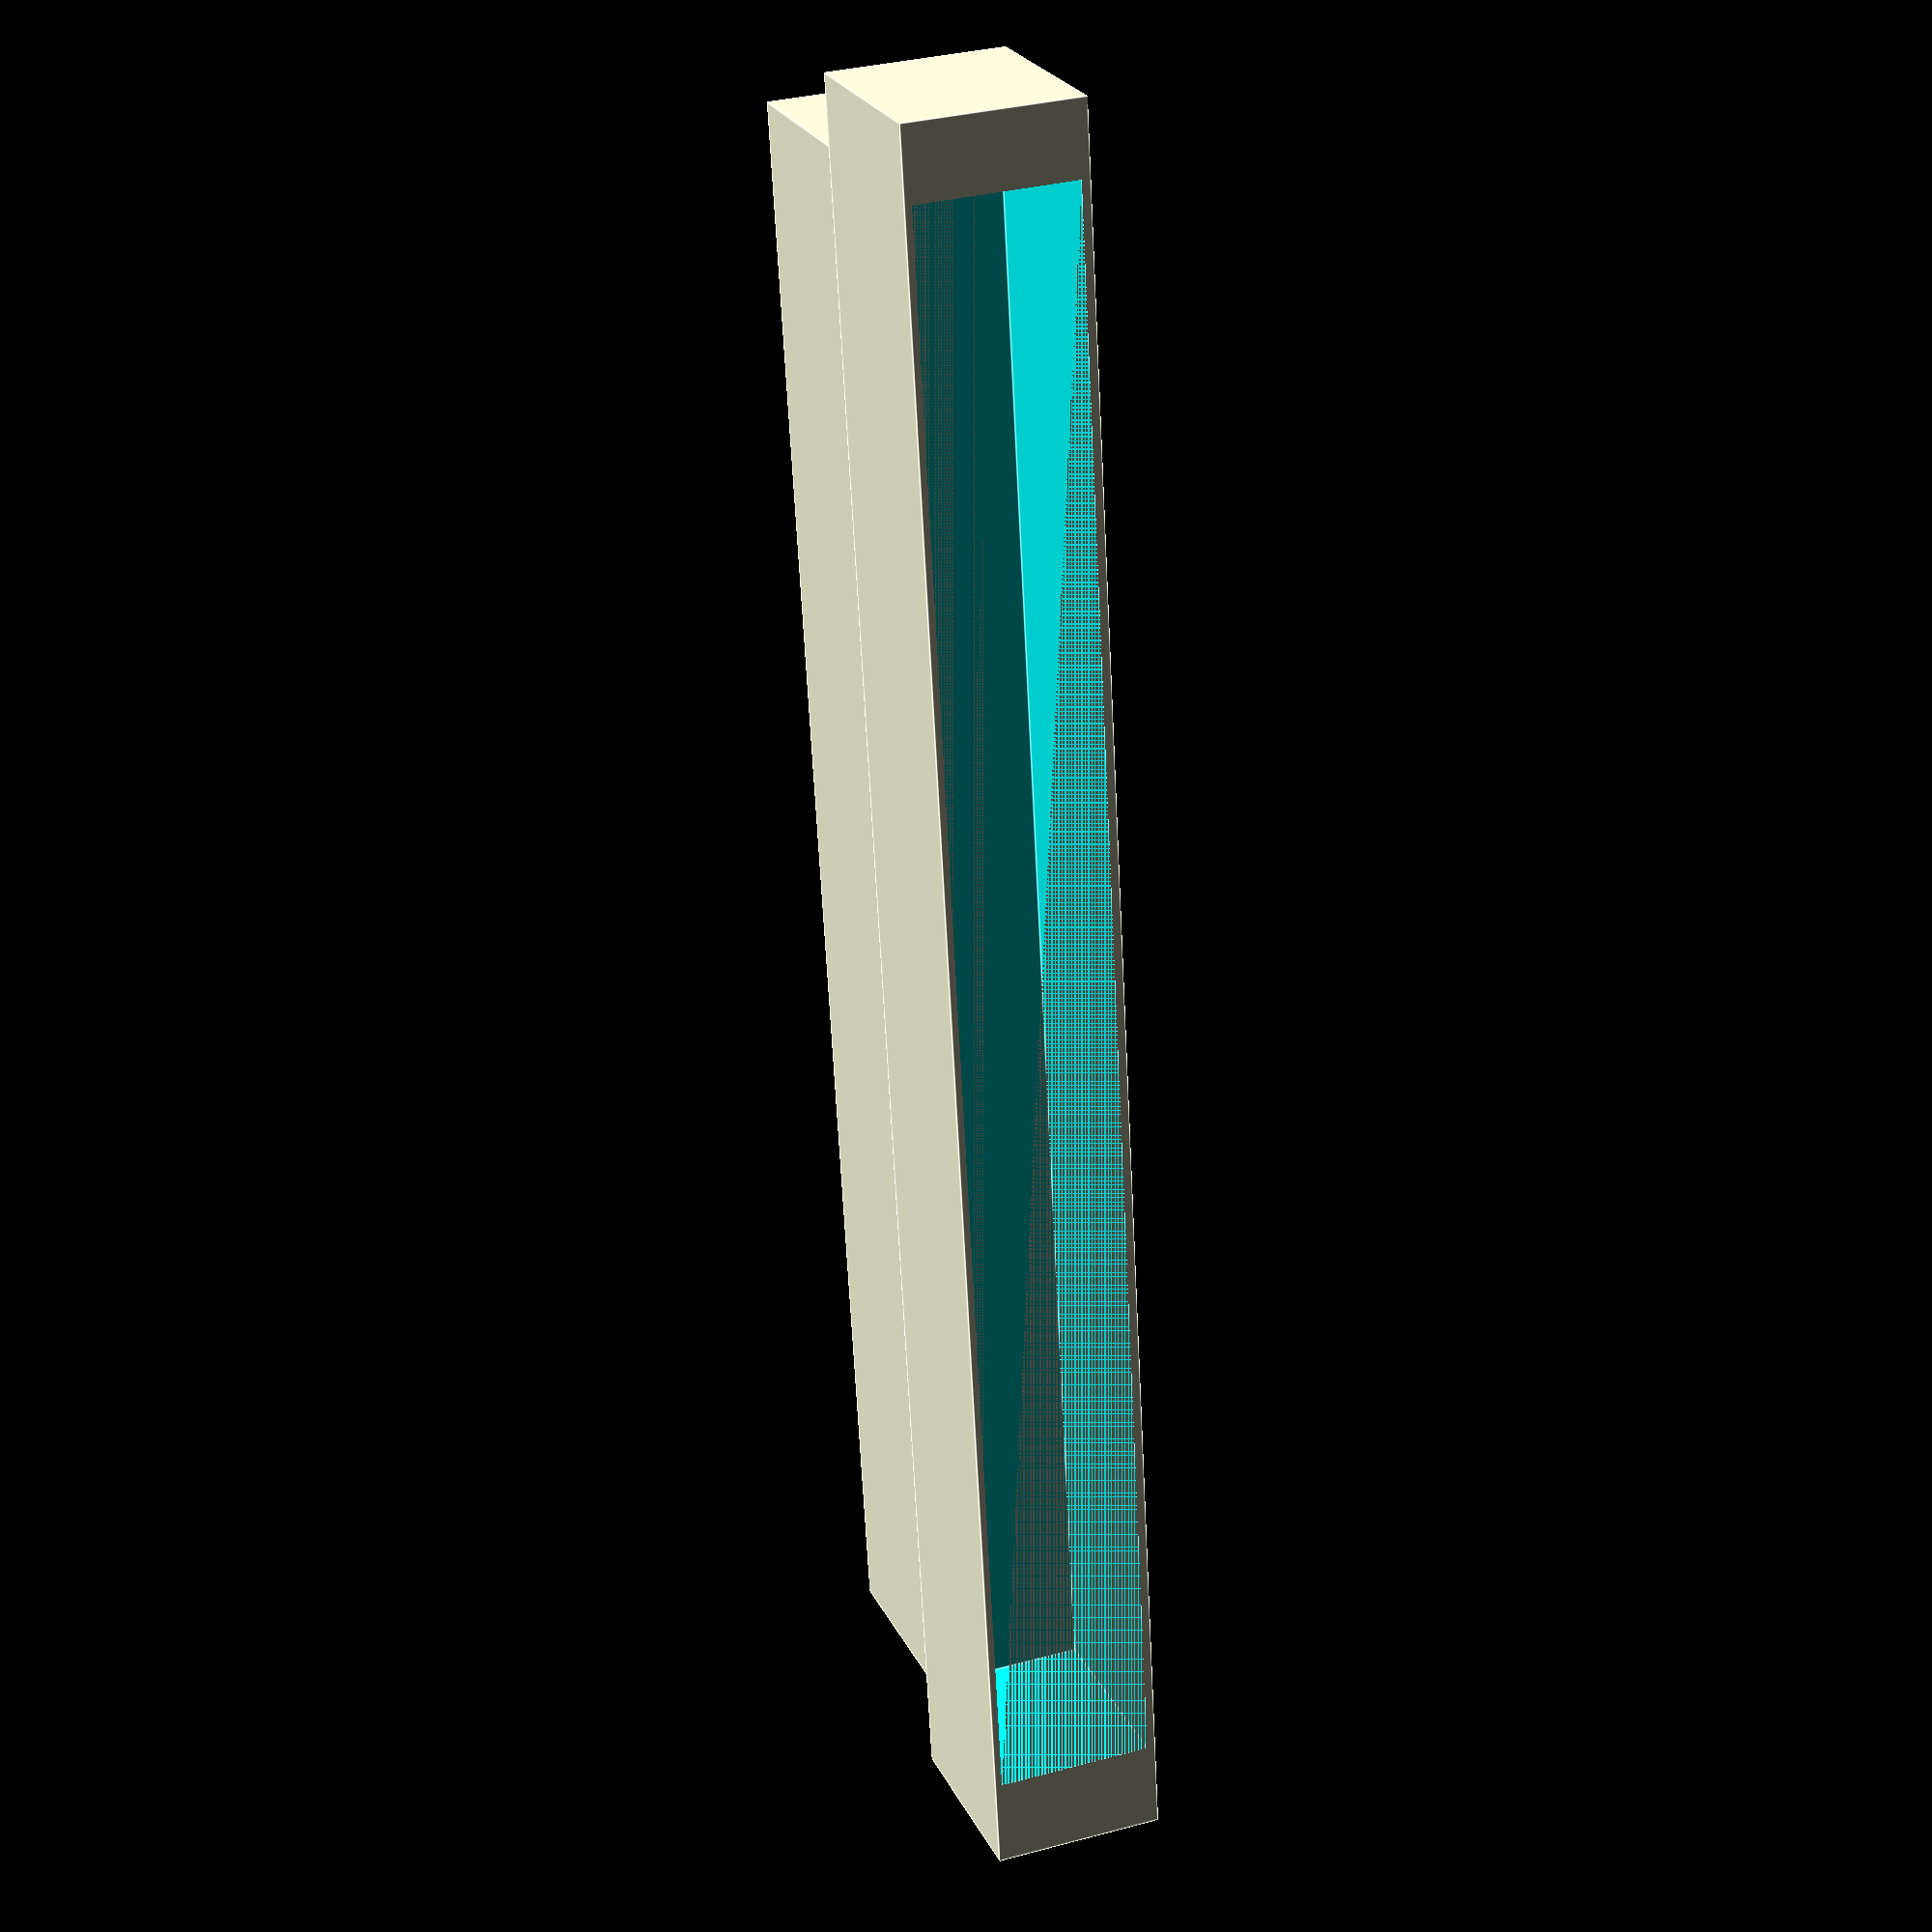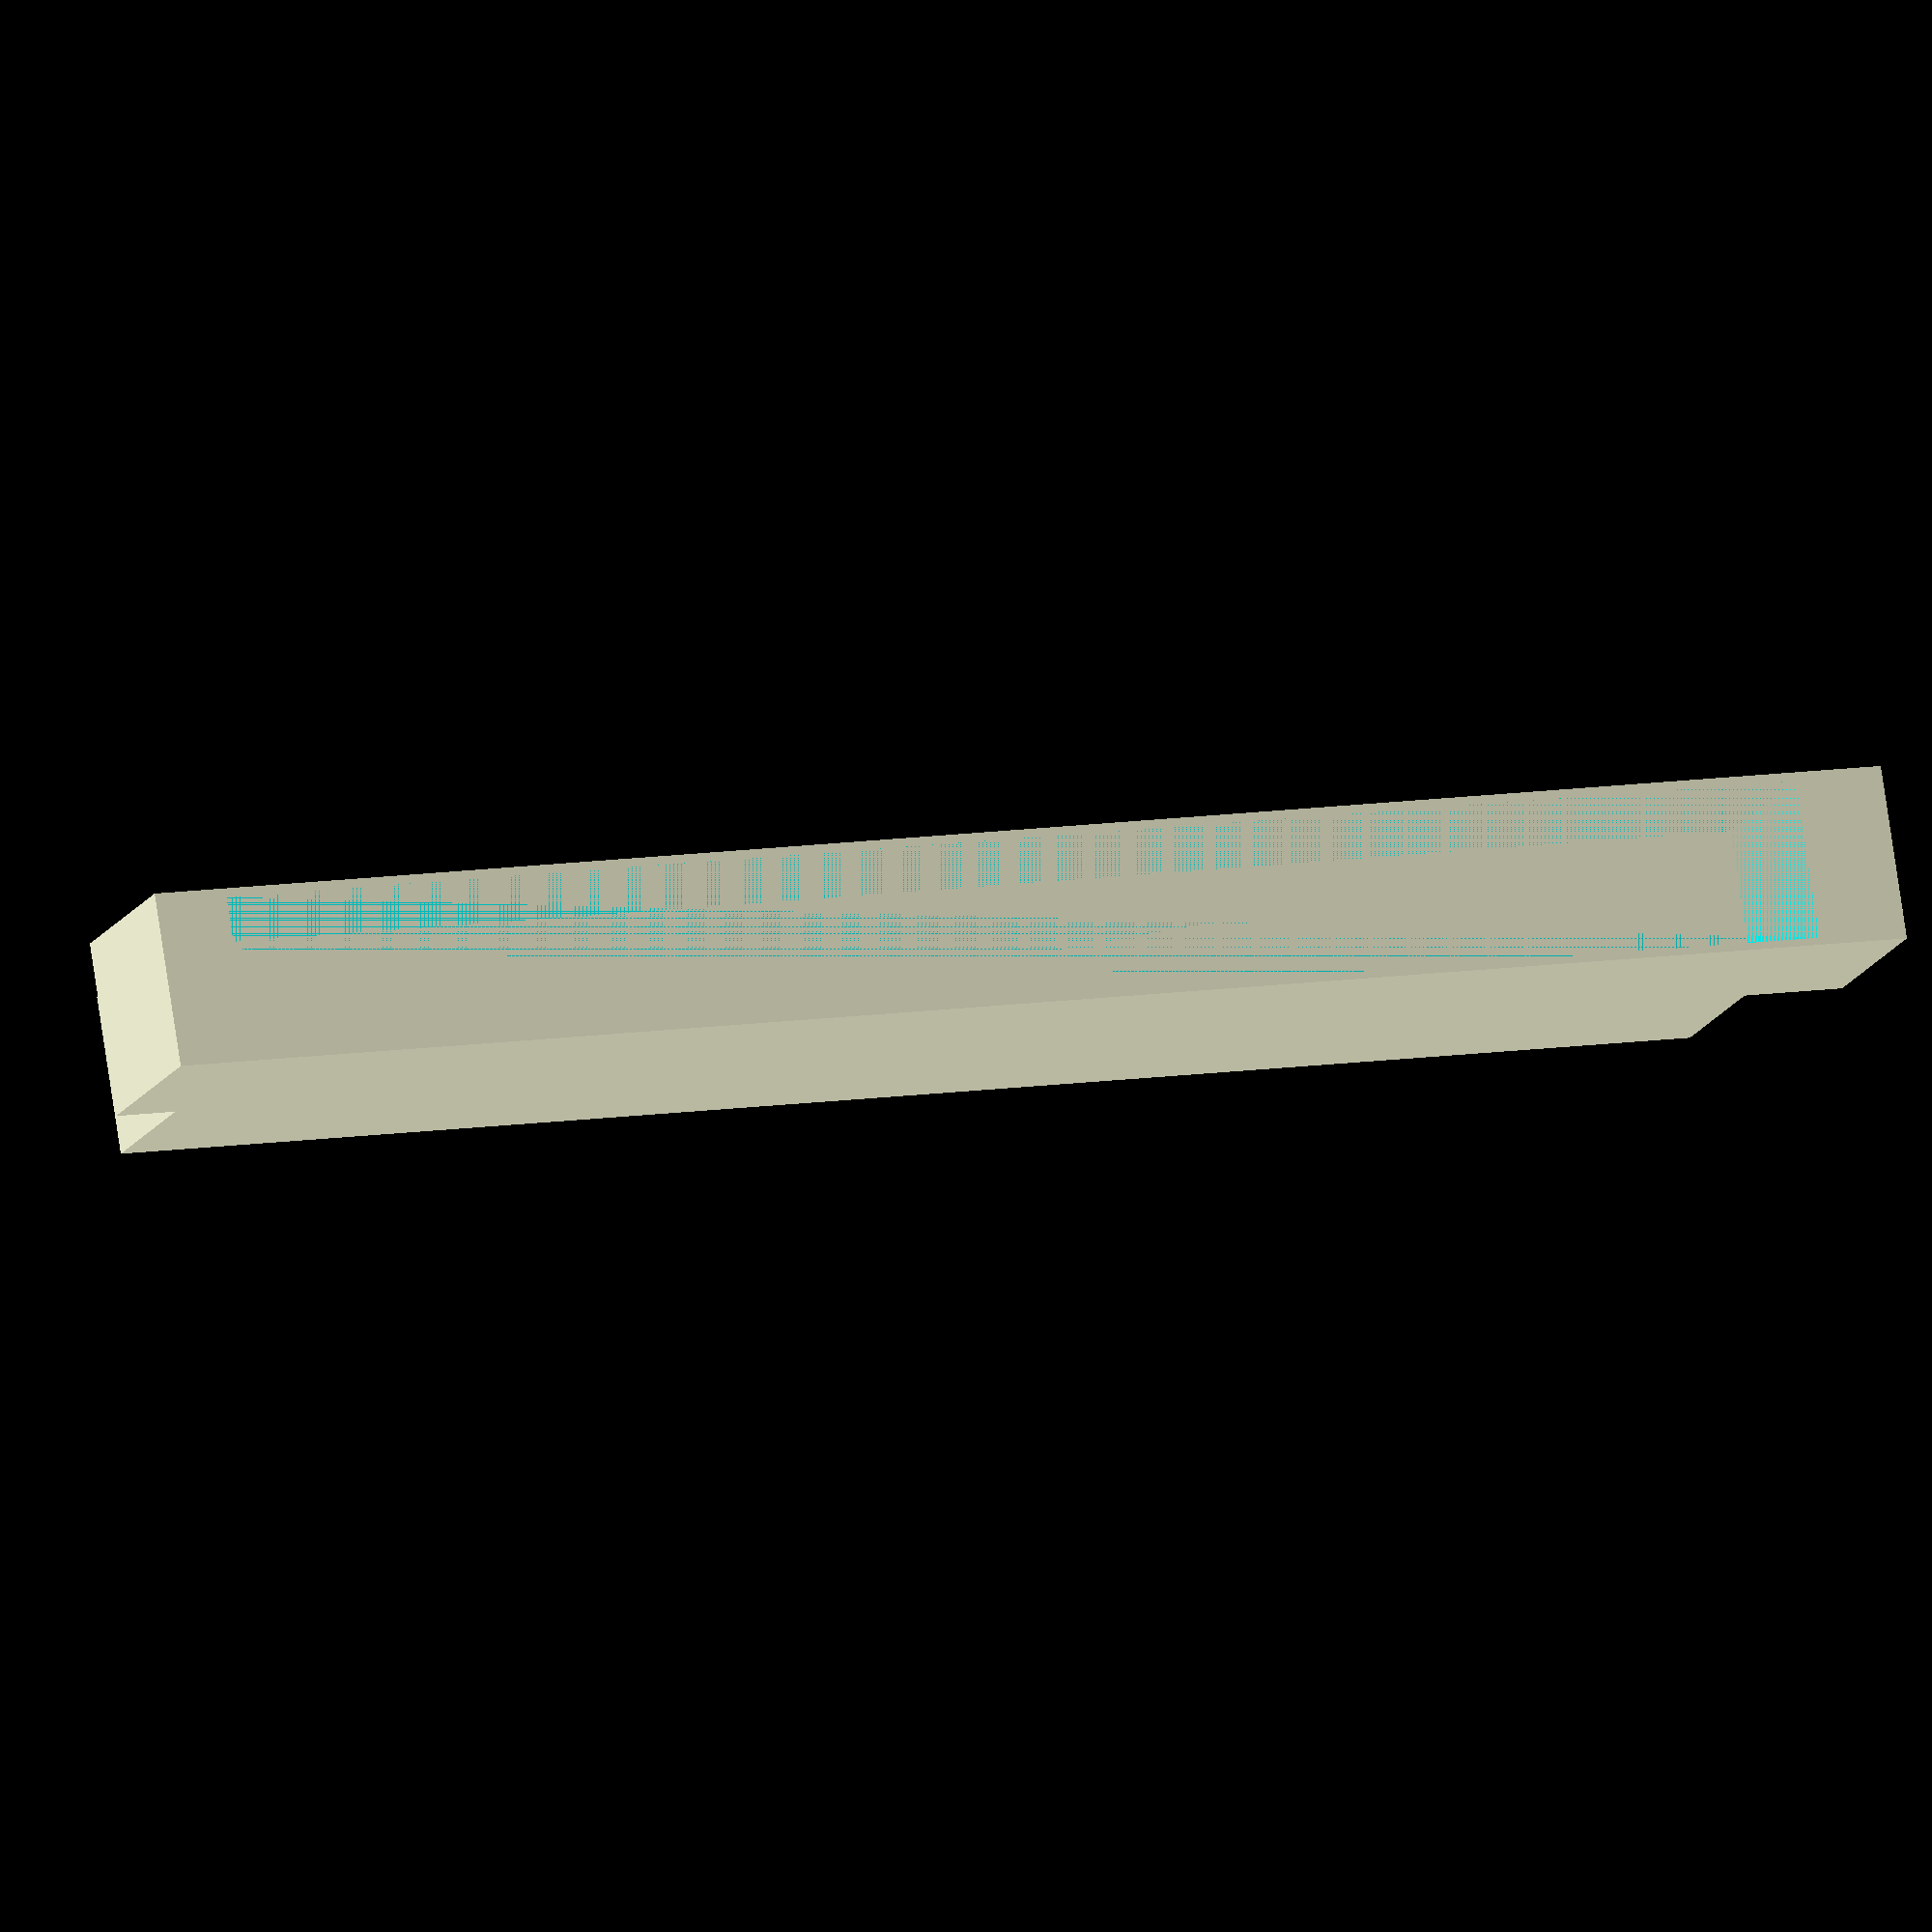
<openscad>
//Bankerhoehung

//Länge
l=310;
//Breite
b=30;
//Höhe
f=38;

module erhoehung()
{
    cube([l, b, f]);
}



difference()
{   
    oben();

    translate([0,0,f])
    erhoehung();
}

erhoehung();

module top(factor,h) {    
    r=b*factor;
    rl=l*factor;
    resize([rl,r,h])
    translate([-(rl-l)/2,-(r-b)/2,h])
    erhoehung();
}

module oben()
{
    top(1.00,f-2);
    top(1.005,f-1.9);
    top(1.01,f-1.8);
    top(1.015,f-1.7);
    top(1.02,f-1.6);
    top(1.025,f-1.5);
    top(1.03,f-1.4);
    top(1.035,f-1.3);
    top(1.04,f-1.2);
    top(1.045,f-1.1);
    top(1.05,f-1.0);
    top(1.055,f-0.9);
    top(1.06,f-0.8);
    top(1.065,f-0.7);
    top(1.07,f-0.6);
    top(1.075,f-0.5);
    top(1.08,f-0.4);
    top(1.085,f-0.3);
    top(1.09,f-0.2);
    top(1.095,f-0.1);
    top(1.1,f);    
}
</openscad>
<views>
elev=336.3 azim=266.9 roll=339.6 proj=p view=edges
elev=194.9 azim=351.1 roll=198.4 proj=o view=wireframe
</views>
